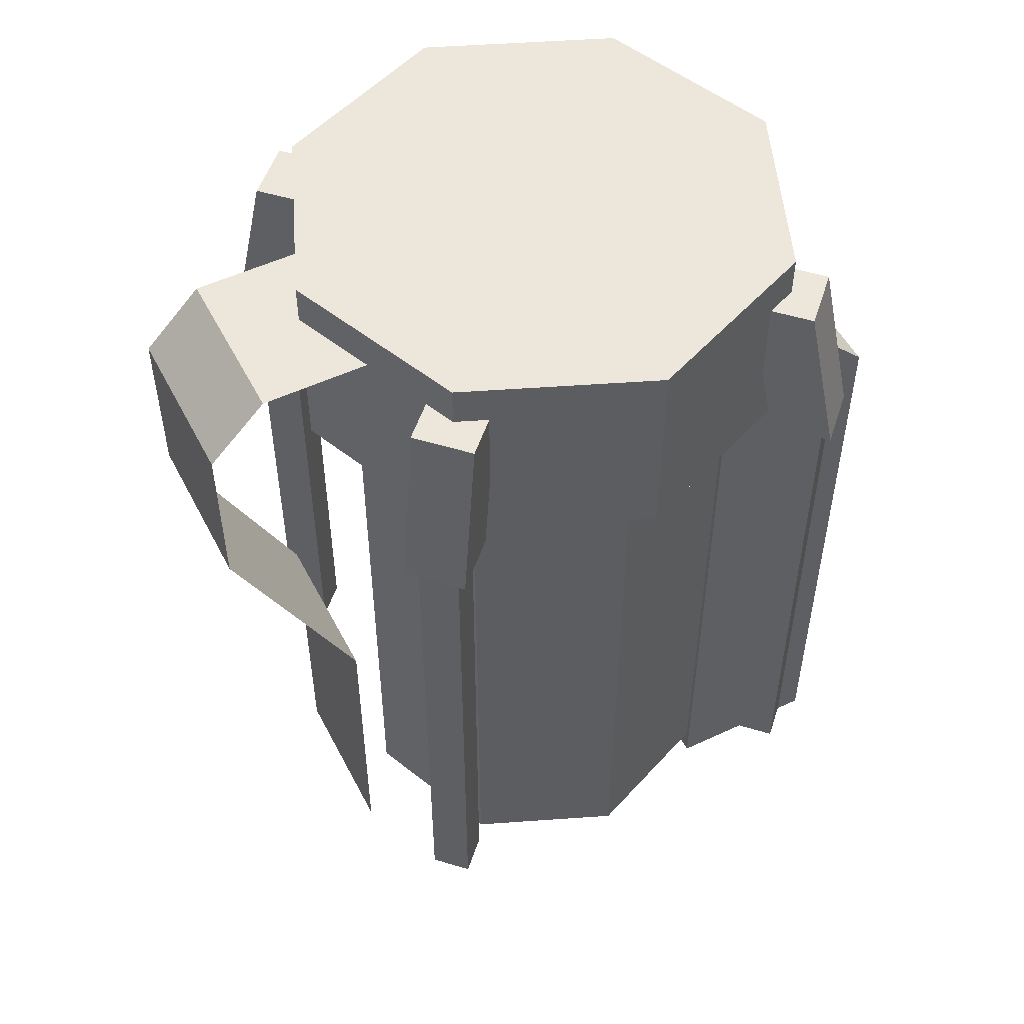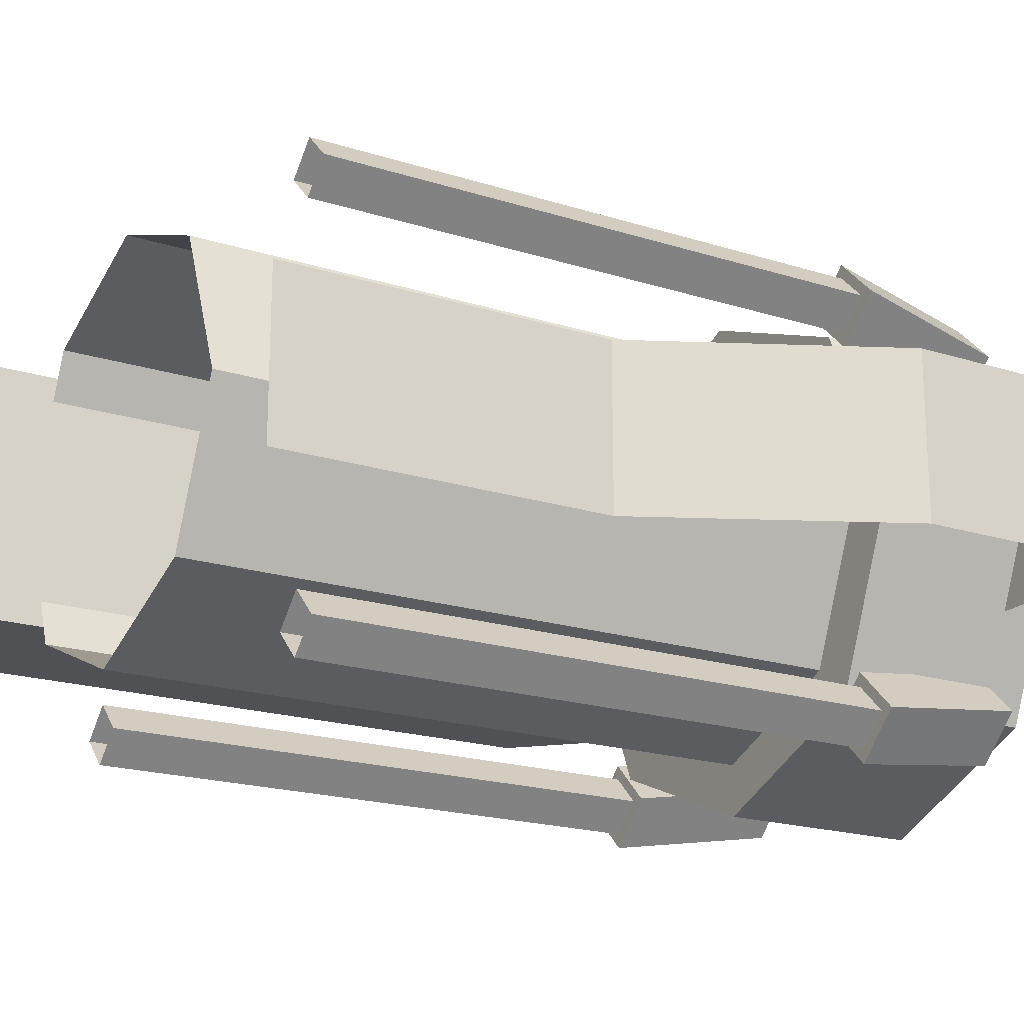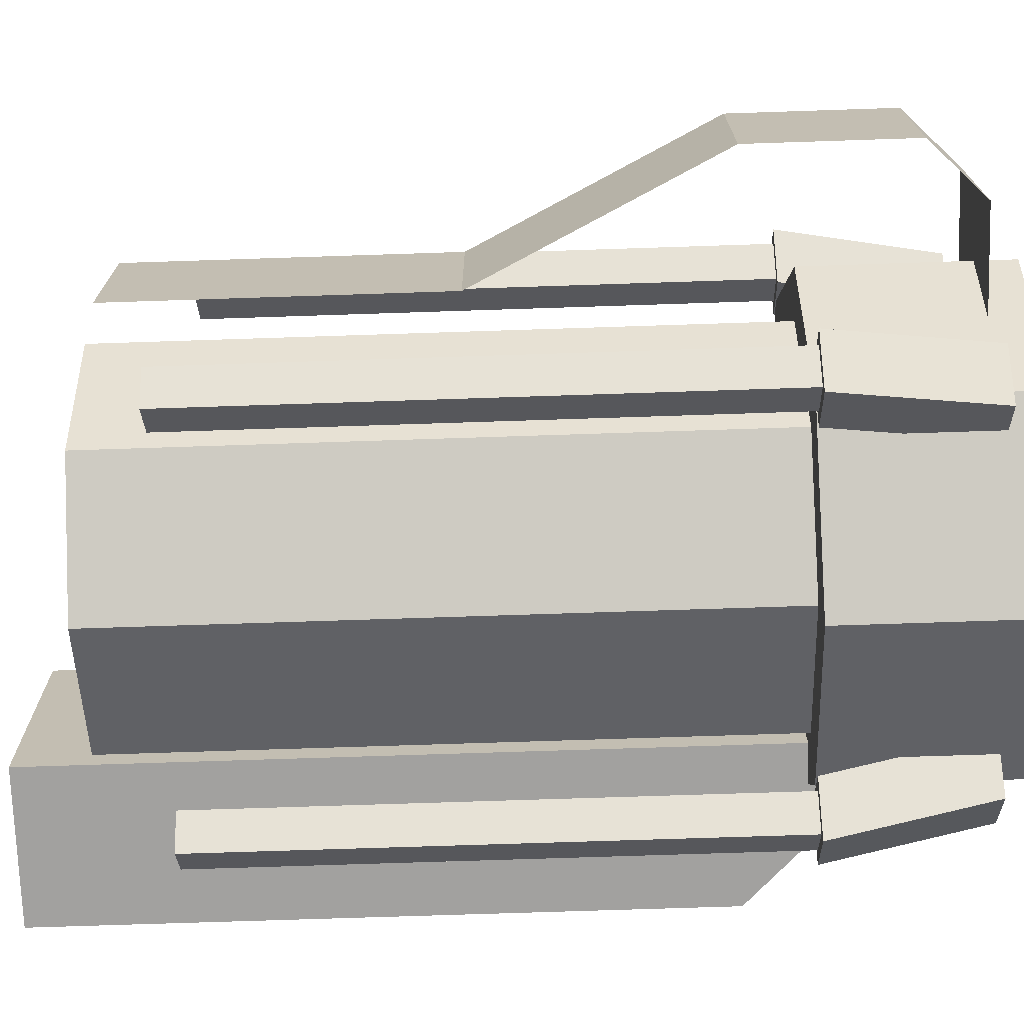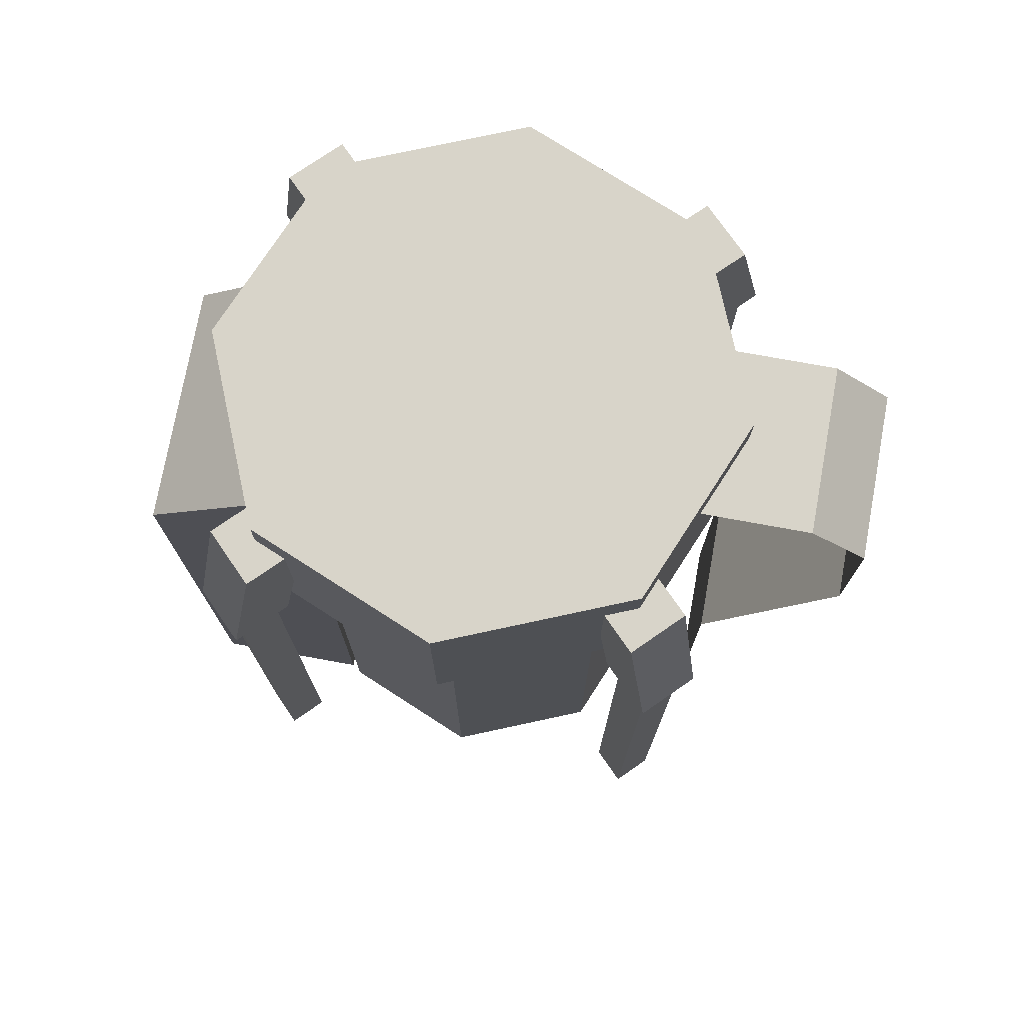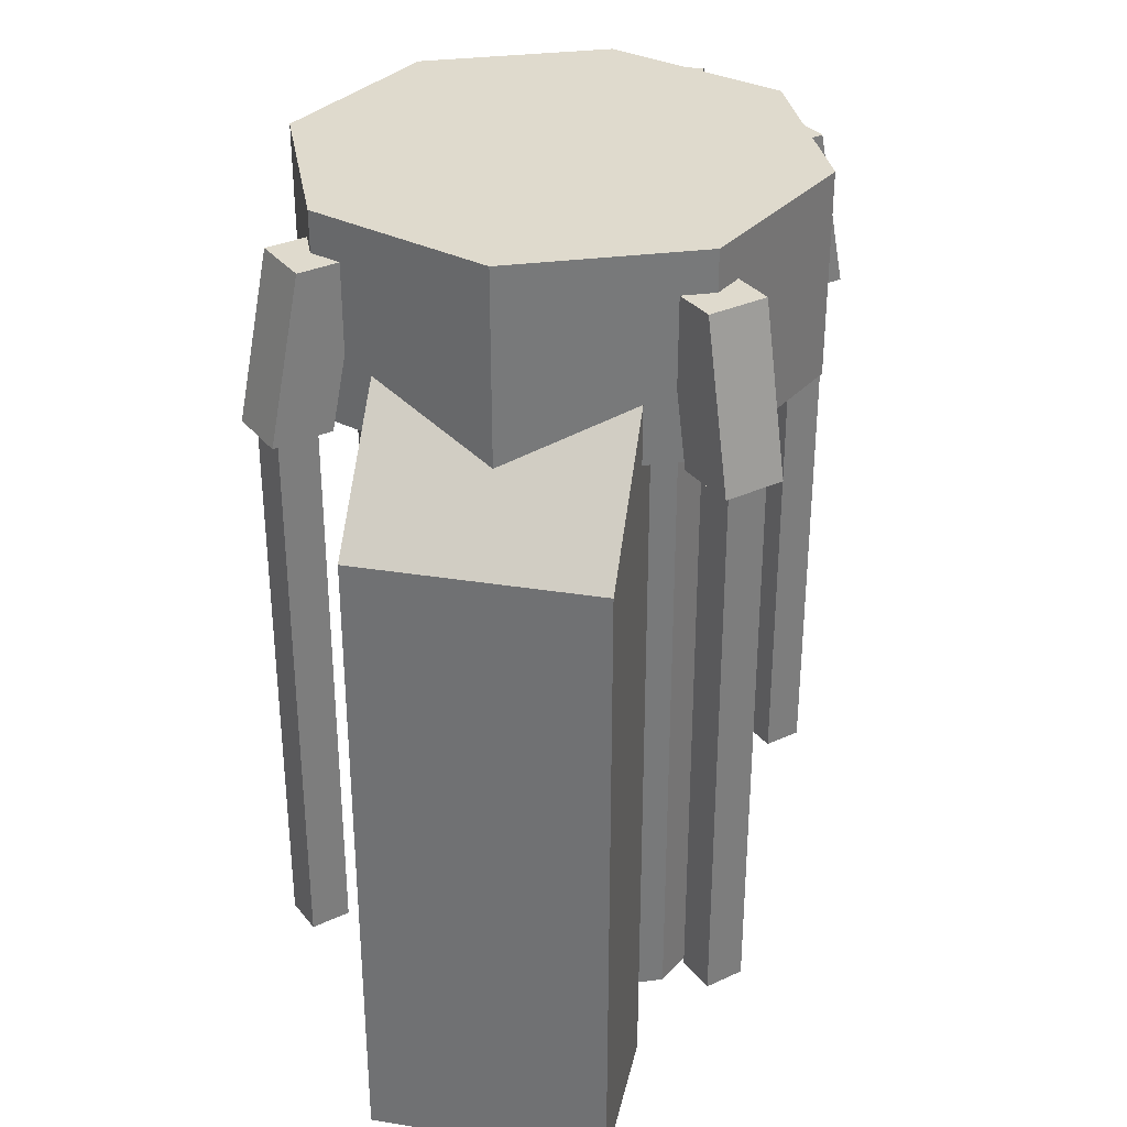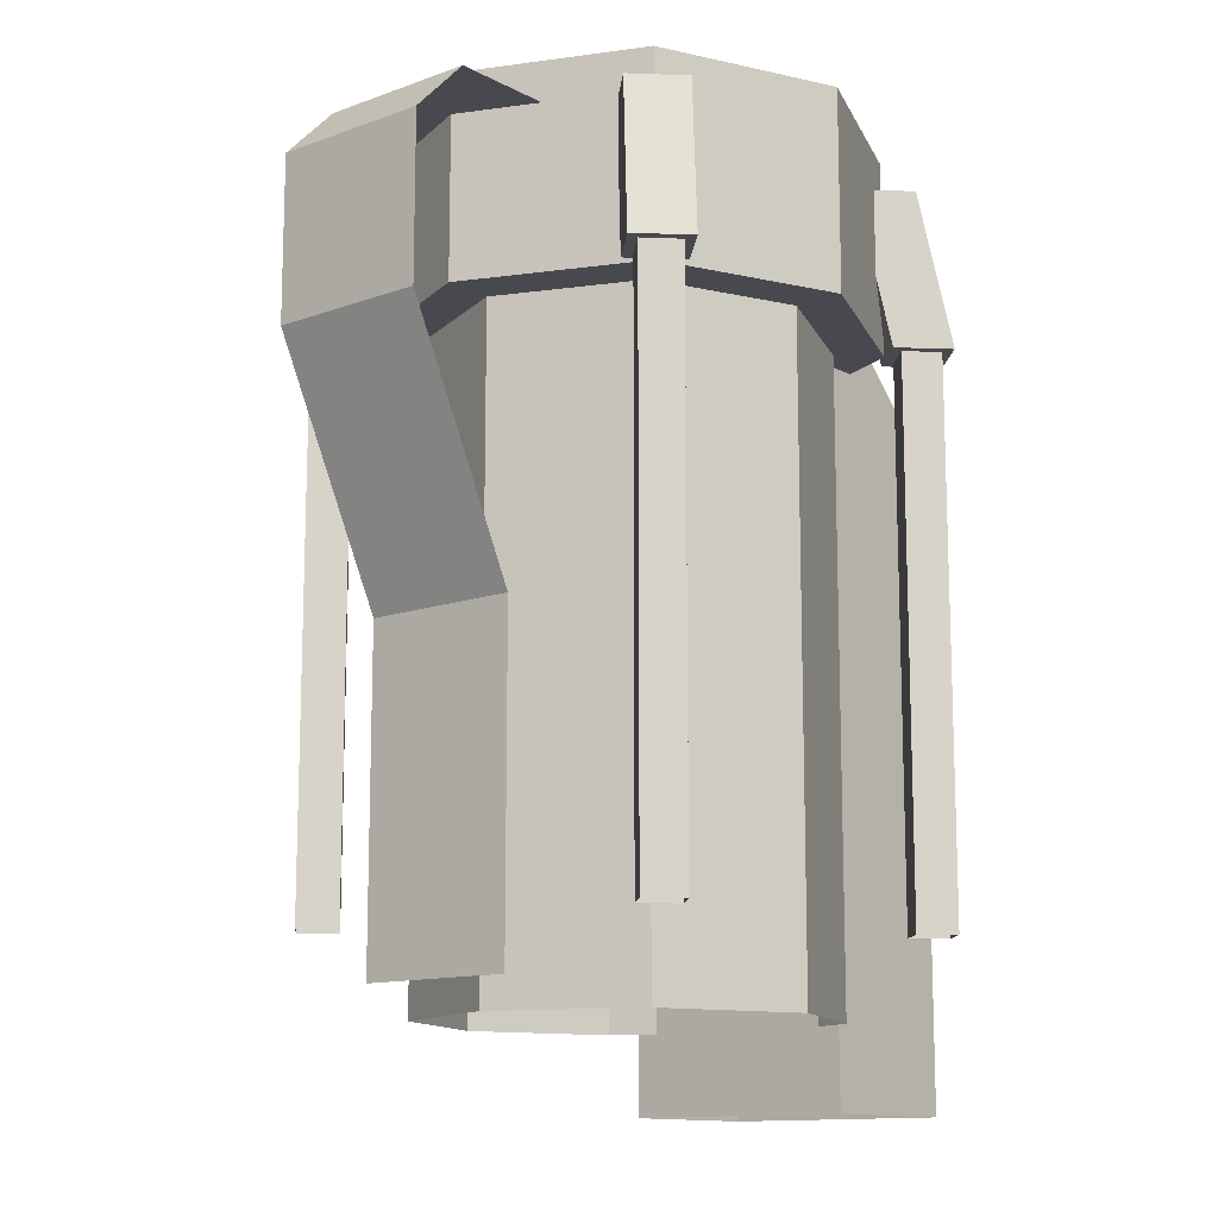
<metadata>
{"format":"obj","ext":"obj","renderer":"f3d","projection":"perspective","resolution":1024,"background":"white","views":[{"elev":52.1,"azim":153.1,"up":"+Y"},{"elev":-19.6,"azim":59.4,"up":"+Z"},{"elev":-72.2,"azim":91.9,"up":"+Z"},{"elev":75.2,"azim":10.3,"up":"+Y"},{"elev":32.7,"azim":-77.5,"up":"+Y"},{"elev":-12.6,"azim":130.0,"up":"+Y"}]}
</metadata>
<code>
o Cube_Cube.001
v 0.08839 0.65 0.08839
v 0.08839 0.25 0.08839
v 0.125 0.65 0
v 0.125 0.25 0
v 0.08839 0.65 -0.08839
v 0.08839 0.25 -0.08839
v -0 0.65 -0.125
v -0 0.25 -0.125
v -0.08839 0.65 -0.08839
v -0.08839 0.25 -0.08839
v -0.125 0.65 -0
v -0.125 0.25 -0
v -0.08839 0.65 0.08839
v -0.08839 0.25 0.08839
v -0 0.65 0.125
v -0 0.25 0.125
v -0 0.65 0.1562
v -0 0.775 0.1562
v -0.1105 0.65 0.1105
v -0.1105 0.775 0.1105
v -0.1562 0.65 -0
v -0.1562 0.775 -0
v -0.1105 0.65 -0.1105
v -0.1105 0.775 -0.1105
v -0 0.65 -0.1562
v -0 0.775 -0.1562
v 0.1105 0.65 -0.1105
v 0.1105 0.775 -0.1105
v 0.1562 0.65 0
v 0.1562 0.775 0
v 0.1105 0.65 0.1105
v 0.1105 0.775 0.1105
v 0.2 0.75 0.05
v 0.135 0.75 -0.05
v 0.2 0.75 -0.05
v 0.135 0.75 0.05
v 0.235 0.715 0.05
v 0.235 0.715 -0.05
v 0.235 0.615 0.05
v 0.235 0.615 -0.05
v 0.16 0.465 0.05
v 0.16 0.465 -0.05
v 0.16 0.265 0.05
v 0.16 0.265 -0.05
v -0.125 0.3 0.1073
v -0.125 0.65 0.1073
v -0.1073 0.3 0.125
v -0.1073 0.65 0.125
v -0.1427 0.3 0.125
v -0.1427 0.65 0.125
v -0.125 0.3 0.1427
v -0.125 0.65 0.1427
v -0.125 0.65 0.09848
v -0.09848 0.65 0.125
v -0.1515 0.65 0.125
v -0.125 0.65 0.1515
v -0.11 0.75 0.08348
v -0.08348 0.75 0.11
v -0.11 0.75 0.1365
v -0.1365 0.75 0.11
v 0.125 0.3 0.1073
v 0.125 0.65 0.1073
v 0.1427 0.3 0.125
v 0.1427 0.65 0.125
v 0.1073 0.3 0.125
v 0.1073 0.65 0.125
v 0.125 0.3 0.1427
v 0.125 0.65 0.1427
v 0.125 0.65 0.09848
v 0.1515 0.65 0.125
v 0.09848 0.65 0.125
v 0.125 0.65 0.1515
v 0.11 0.75 0.08348
v 0.1365 0.75 0.11
v 0.11 0.75 0.1365
v 0.08348 0.75 0.11
v 0.125 0.3 -0.1427
v 0.125 0.65 -0.1427
v 0.1427 0.3 -0.125
v 0.1427 0.65 -0.125
v 0.1073 0.3 -0.125
v 0.1073 0.65 -0.125
v 0.125 0.3 -0.1073
v 0.125 0.65 -0.1073
v 0.125 0.65 -0.1515
v 0.1515 0.65 -0.125
v 0.09848 0.65 -0.125
v 0.125 0.65 -0.09848
v 0.11 0.75 -0.1365
v 0.1365 0.75 -0.11
v 0.11 0.75 -0.08348
v 0.08348 0.75 -0.11
v -0.125 0.3 -0.1427
v -0.125 0.65 -0.1427
v -0.1073 0.3 -0.125
v -0.1073 0.65 -0.125
v -0.1427 0.3 -0.125
v -0.1427 0.65 -0.125
v -0.125 0.3 -0.1073
v -0.125 0.65 -0.1073
v -0.125 0.65 -0.1515
v -0.09848 0.65 -0.125
v -0.1515 0.65 -0.125
v -0.125 0.65 -0.09848
v -0.11 0.75 -0.1365
v -0.08348 0.75 -0.11
v -0.11 0.75 -0.08348
v -0.1365 0.75 -0.11
v -0.1 0.2 -0.075
v -0.1 0.7125 -0.075
v -0.1 0.2 0.075
v -0.1 0.7125 0.075
v -0.2 0.2 -0.075
v -0.2 0.6125 -0.075
v -0.2 0.2 0.075
v -0.2 0.6125 0.075
f 7 5 6
f 11 9 10
f 3 1 2
f 1 15 16
f 9 7 8
f 13 11 12
f 5 3 4
f 15 13 14
f 18 20 19
f 20 22 21
f 22 24 23
f 24 26 25
f 26 28 27
f 28 30 29
f 30 24 22
f 32 18 17
f 30 32 31
f 3 5 27
f 3 29 31
f 15 1 31
f 15 17 19
f 11 13 19
f 11 21 23
f 7 9 23
f 7 25 27
f 35 34 36
f 33 37 38
f 39 40 38
f 41 42 40
f 43 44 42
f 48 47 45
f 52 51 47
f 50 49 51
f 46 45 49
f 46 53 54
f 46 50 55
f 48 54 56
f 52 56 55
f 53 55 60
f 60 59 58
f 54 58 59
f 56 59 60
f 54 53 57
f 64 63 61
f 68 67 63
f 66 65 67
f 62 61 65
f 62 69 70
f 66 71 69
f 64 70 72
f 68 72 71
f 69 71 76
f 76 75 74
f 70 74 75
f 71 72 75
f 69 73 74
f 80 79 77
f 84 83 79
f 82 81 83
f 78 77 81
f 78 85 86
f 78 82 87
f 84 80 86
f 84 88 87
f 87 92 89
f 89 92 91
f 88 86 90
f 88 91 92
f 86 85 89
f 96 95 93
f 100 99 95
f 98 97 99
f 94 93 97
f 96 94 101
f 94 98 103
f 96 102 104
f 98 100 104
f 103 108 105
f 108 107 106
f 102 106 107
f 104 107 108
f 102 101 105
f 112 111 109
f 116 115 111
f 114 113 115
f 114 110 109
f 116 112 110
f 8 7 6
f 12 11 10
f 4 3 2
f 2 1 16
f 10 9 8
f 14 13 12
f 6 5 4
f 16 15 14
f 17 18 19
f 19 20 21
f 21 22 23
f 23 24 25
f 25 26 27
f 27 28 29
f 22 20 30
f 18 32 30
f 30 28 26
f 26 24 30
f 20 18 30
f 31 32 17
f 29 30 31
f 29 3 27
f 1 3 31
f 17 15 31
f 13 15 19
f 21 11 19
f 9 11 23
f 25 7 23
f 5 7 27
f 33 35 36
f 35 33 38
f 37 39 38
f 39 41 40
f 41 43 42
f 46 48 45
f 48 52 47
f 52 50 51
f 50 46 49
f 48 46 54
f 53 46 55
f 52 48 56
f 50 52 55
f 57 53 60
f 57 60 58
f 56 54 59
f 55 56 60
f 58 54 57
f 62 64 61
f 64 68 63
f 68 66 67
f 66 62 65
f 64 62 70
f 62 66 69
f 68 64 72
f 66 68 71
f 73 69 76
f 73 76 74
f 72 70 75
f 76 71 75
f 70 69 74
f 78 80 77
f 80 84 79
f 84 82 83
f 82 78 81
f 80 78 86
f 85 78 87
f 88 84 86
f 82 84 87
f 85 87 89
f 90 89 91
f 91 88 90
f 87 88 92
f 90 86 89
f 94 96 93
f 96 100 95
f 100 98 99
f 98 94 97
f 102 96 101
f 101 94 103
f 100 96 104
f 103 98 104
f 101 103 105
f 105 108 106
f 104 102 107
f 103 104 108
f 106 102 105
f 110 112 109
f 112 116 111
f 116 114 115
f 113 114 109
f 114 116 110

</code>
